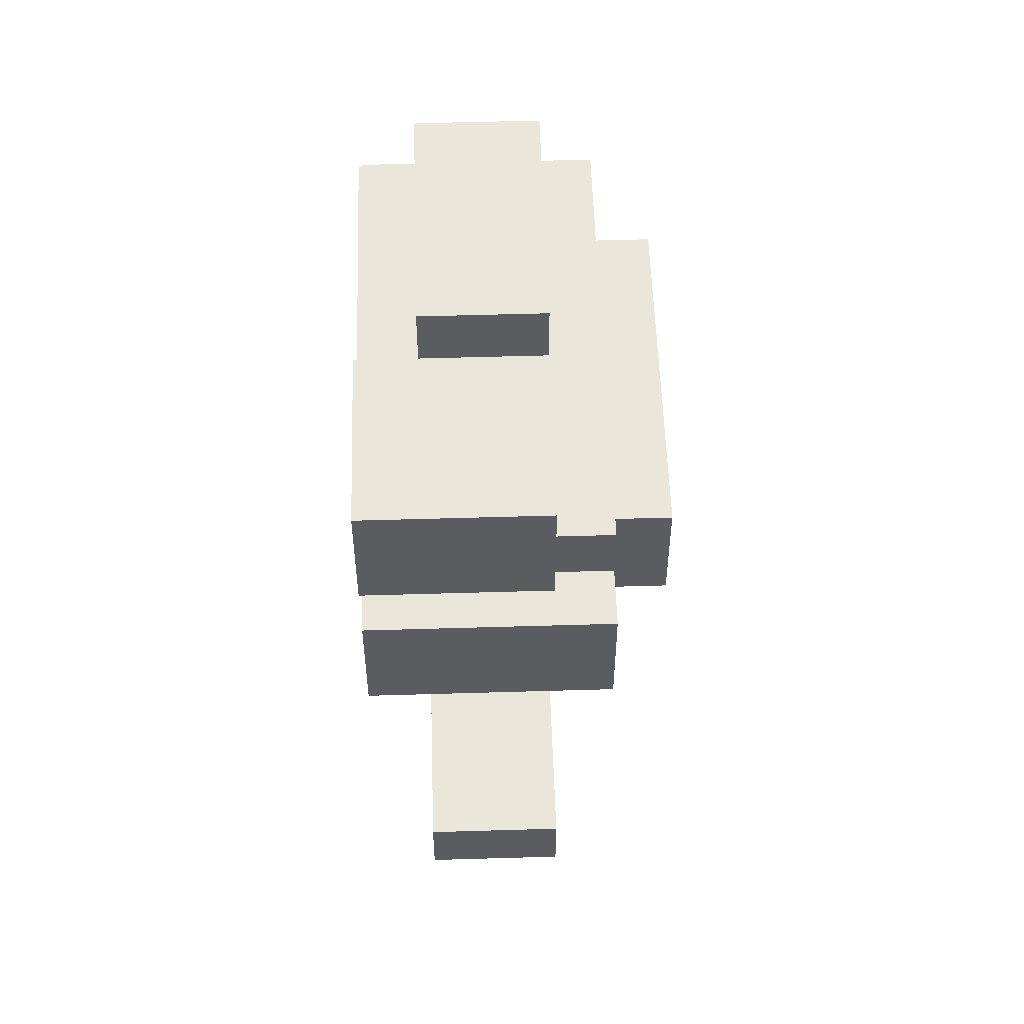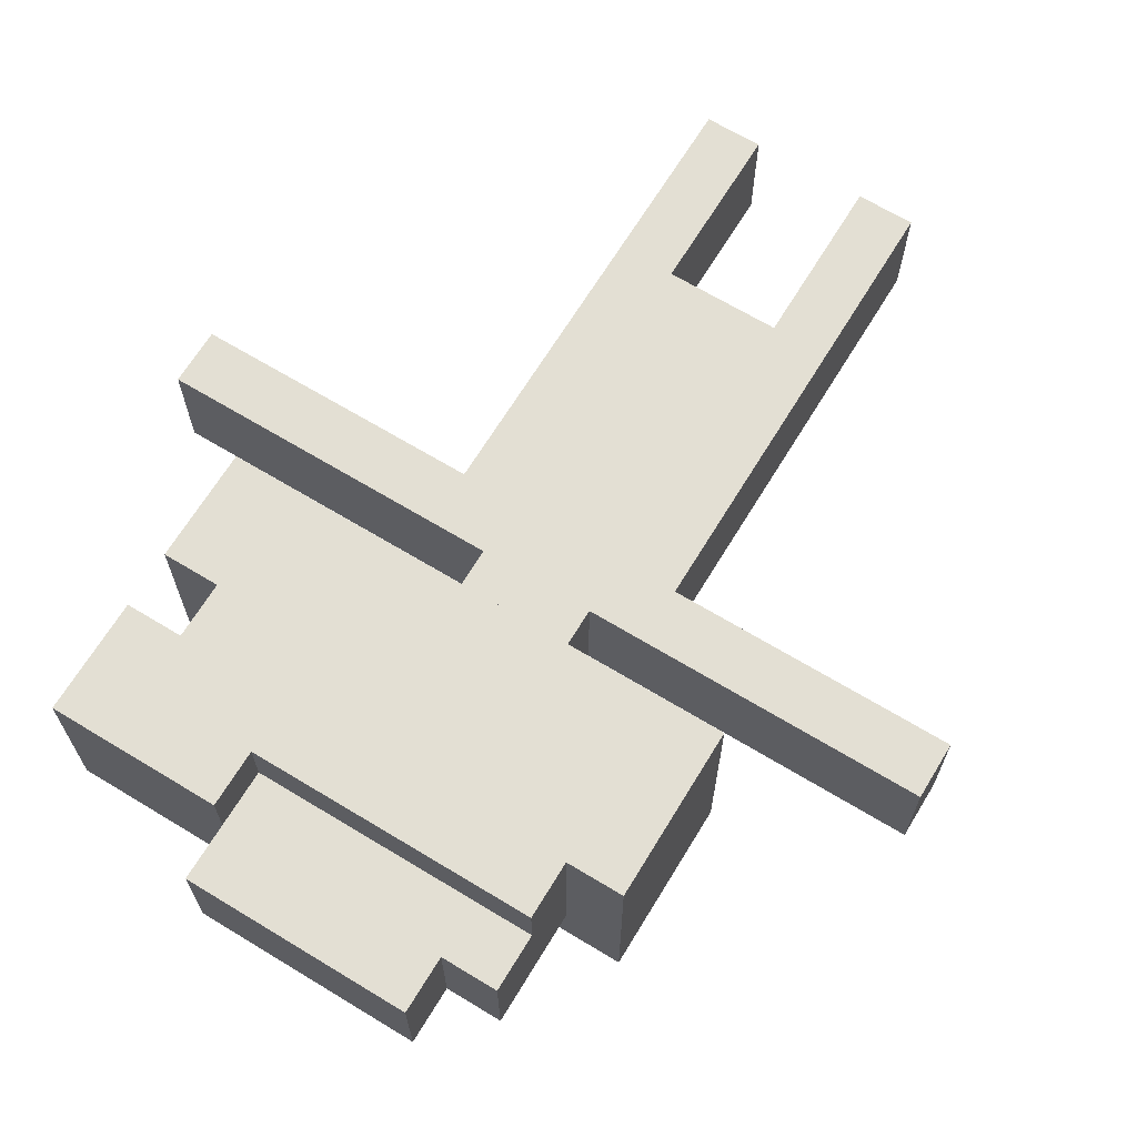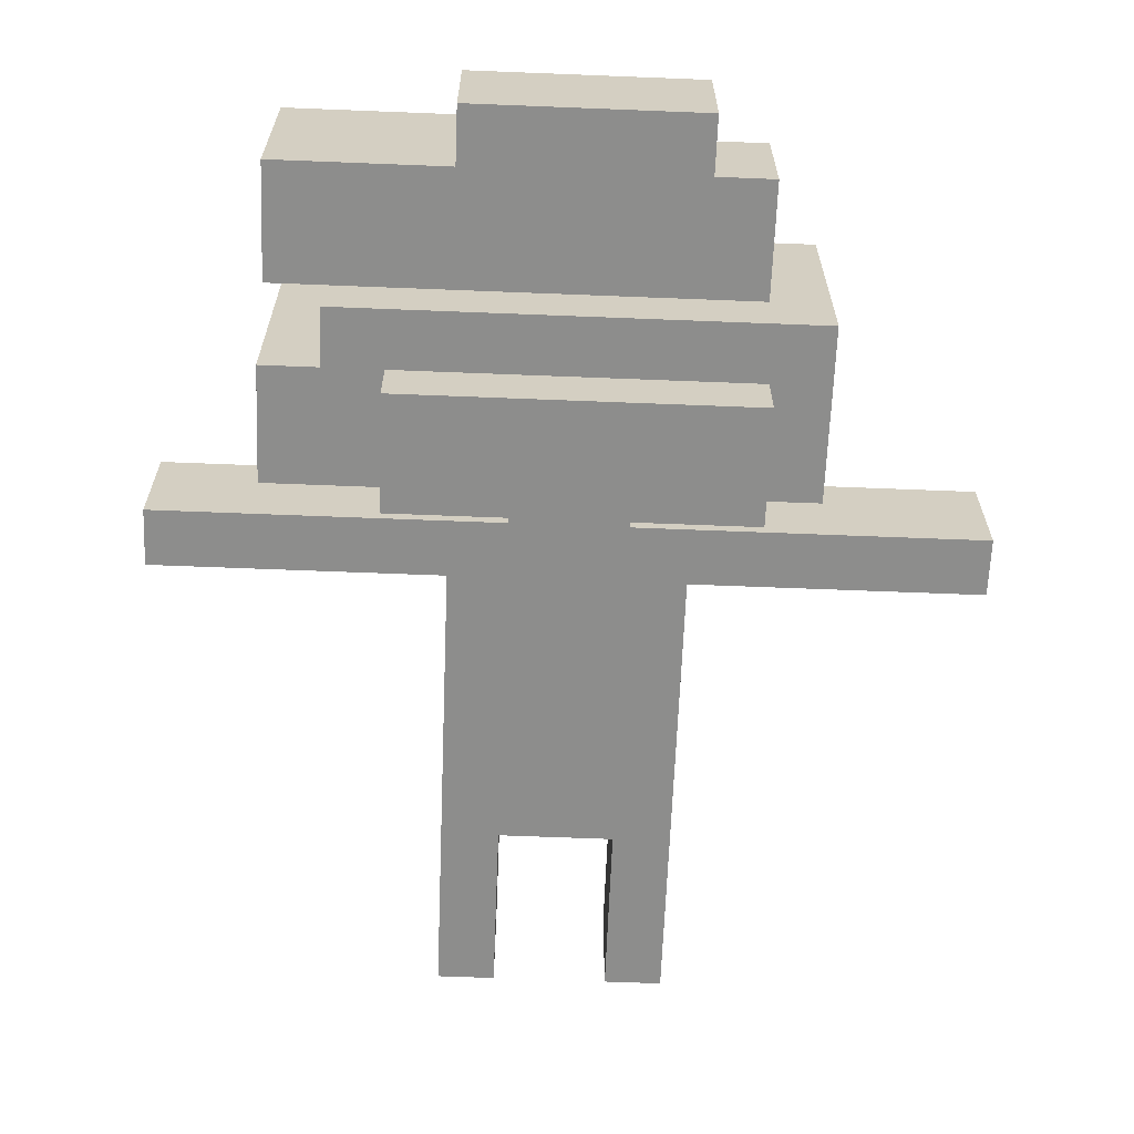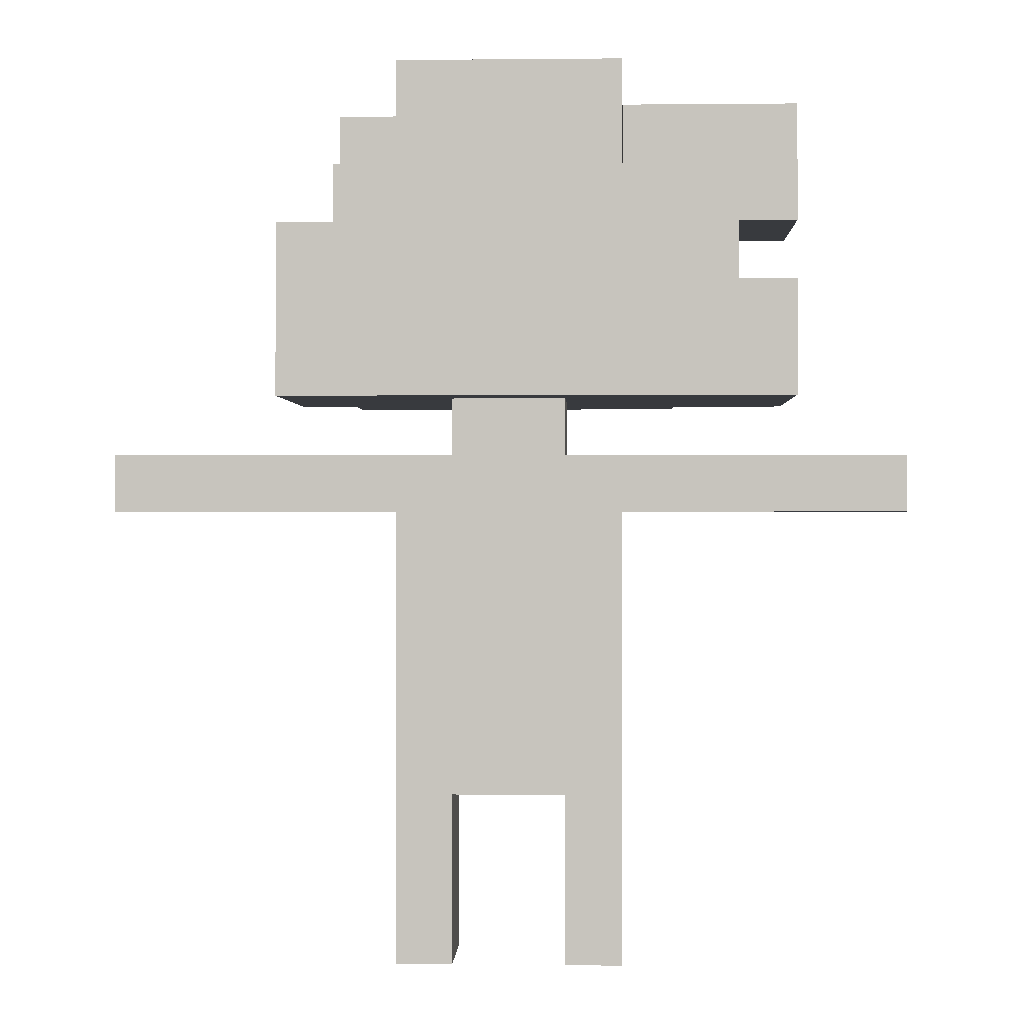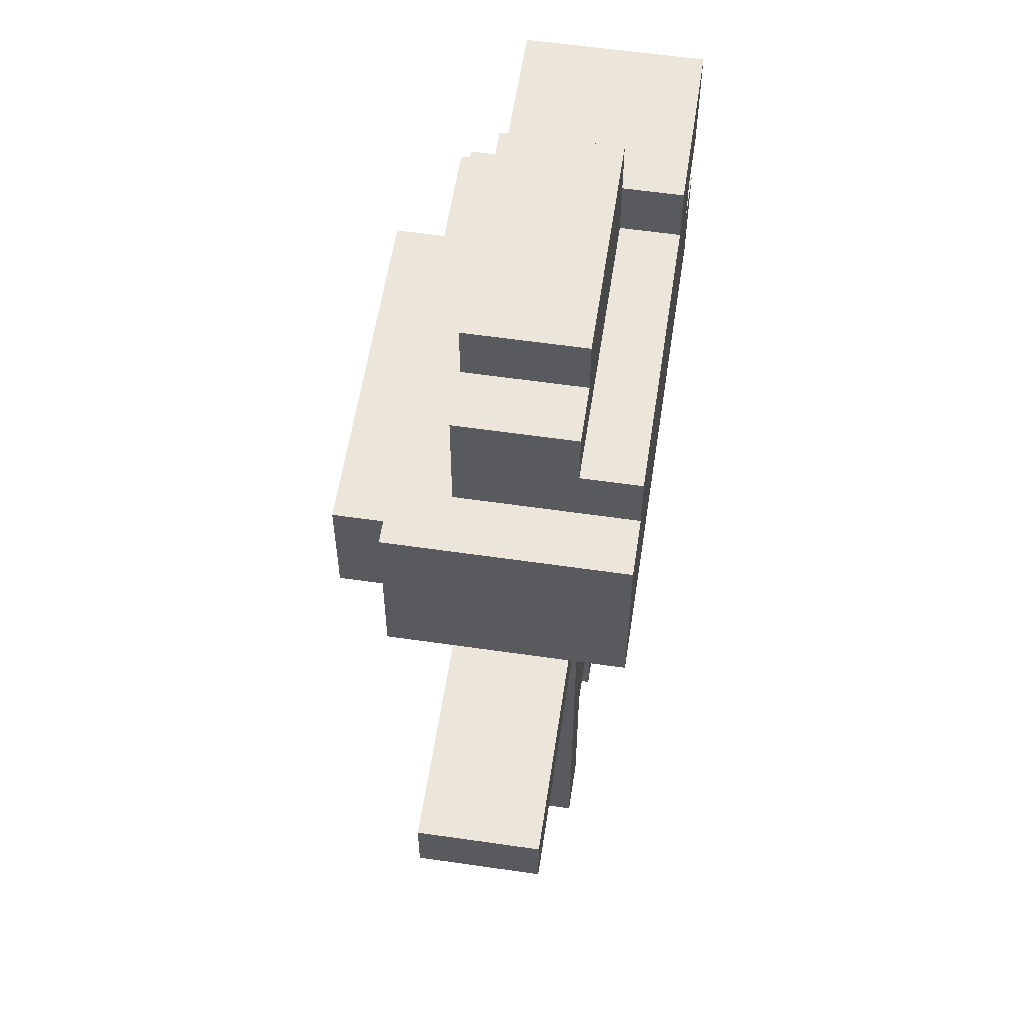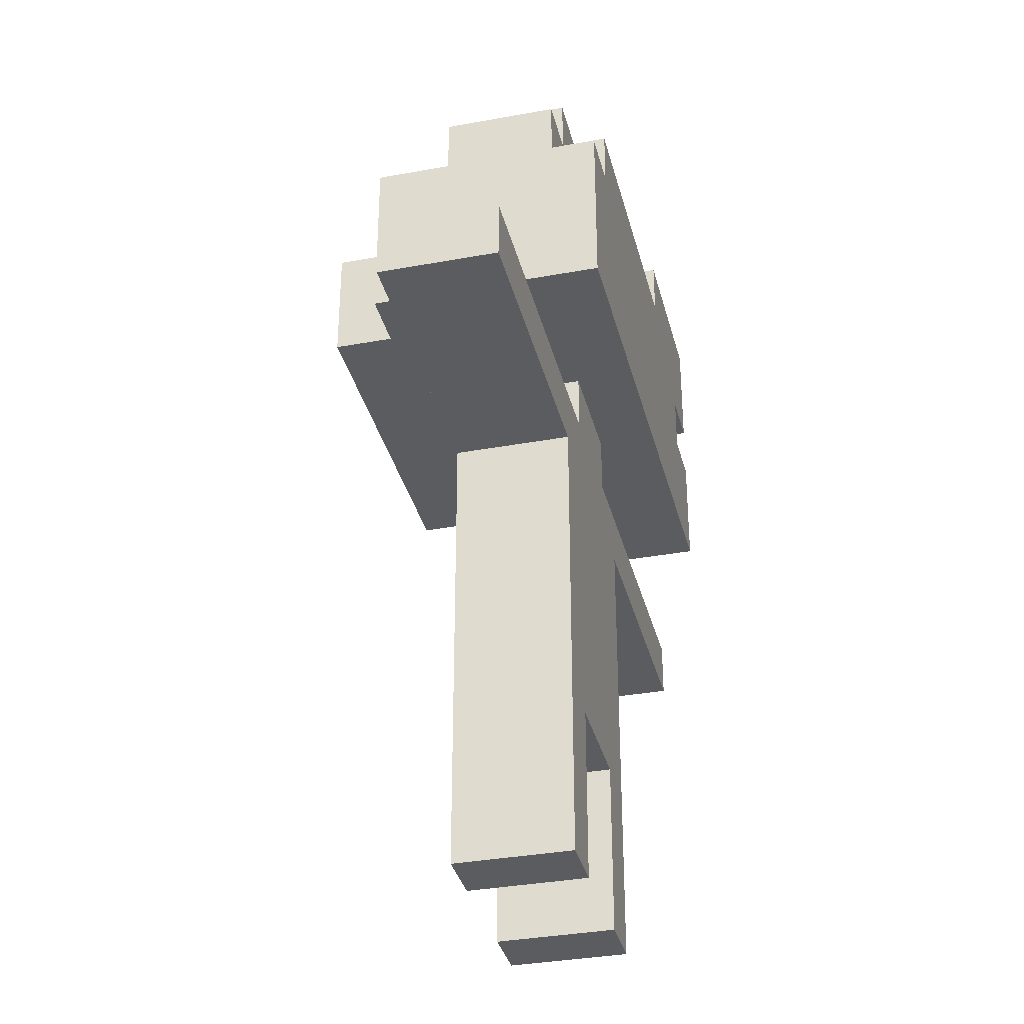
<metadata>
{"format":"obj","ext":"obj","renderer":"f3d","projection":"perspective","resolution":1024,"background":"white","views":[{"elev":54.9,"azim":88.2,"up":"+Y"},{"elev":67.0,"azim":-148.7,"up":"+Z"},{"elev":-64.5,"azim":177.7,"up":"+Z"},{"elev":-0.3,"azim":2.2,"up":"+Y"},{"elev":57.6,"azim":-81.4,"up":"+Y"},{"elev":-34.9,"azim":-76.2,"up":"+Y"}]}
</metadata>
<code>
g main character
v -9 11 3
v -9 11 1
v -9 12 3
v -9 12 1
v -6 13 4
v -6 13 -0
v -6 16 4
v -6 16 -0
v -5 13 -0
v -5 13 -1
v -5 14 -0
v -5 14 -1
v -5 15 -0
v -5 15 -1
v -5 16 4
v -5 16 1
v -5 17 4
v -5 17 3
v -5 17 1
v -5 18 3
v -5 18 1
v -4 3 3
v -4 3 1
v -4 5 3
v -4 5 1
v -4 6 3
v -4 6 1
v -4 8 3
v -4 8 1
v -4 9 3
v -4 9 1
v -4 10 3
v -4 10 1
v -4 11 3
v -4 11 1
v -4 18 3
v -4 18 1
v -4 19 3
v -4 19 1
v -3 12 3
v -3 12 1
v -3 13 3
v -3 13 2
v -3 13 1
v -1 3 3
v -1 3 1
v -1 5 3
v -1 5 1
v -1 6 3
v -1 6 1
v 0 17 4
v 0 17 3
v 0 18 4
v 0 18 3
v -3 3 3
v -3 3 1
v -3 5 3
v -3 5 1
v -3 6 3
v -3 6 1
v -1 12 3
v -1 12 1
v -1 13 3
v -1 13 2
v -1 13 1
v 0 3 3
v 0 3 1
v 0 5 3
v 0 5 1
v 0 6 3
v 0 6 1
v 0 8 3
v 0 8 1
v 0 9 3
v 0 9 1
v 0 10 3
v 0 10 1
v 0 11 3
v 0 11 1
v 0 18 3
v 0 18 1
v 0 19 3
v 0 19 1
v 1 13 -0
v 1 13 -1
v 1 14 -0
v 1 14 -1
v 1 15 -0
v 1 15 -1
v 2 15 4
v 2 15 -0
v 2 16 4
v 2 16 1
v 2 16 -0
v 3 13 4
v 3 13 -0
v 3 15 4
v 3 15 -0
v 3 16 4
v 3 16 1
v 3 18 4
v 3 18 1
v 5 11 3
v 5 11 1
v 5 12 3
v 5 12 1
v -6 13 4
v -6 16 4
v -5 13 4
v -5 15 4
v -5 16 4
v -5 17 4
v -4 14 4
v -4 15 4
v -4 16 4
v -3 14 4
v -3 16 4
v -1 14 4
v -1 16 4
v 0 14 4
v 0 15 4
v 0 16 4
v 0 17 4
v 0 18 4
v 1 13 4
v 1 15 4
v 1 16 4
v 2 15 4
v 2 16 4
v 3 13 4
v 3 15 4
v 3 16 4
v 3 18 4
v -9 11 3
v -9 12 3
v -7 11 3
v -7 12 3
v -5 11 3
v -5 12 3
v -5 17 3
v -5 18 3
v -4 3 3
v -4 5 3
v -4 6 3
v -4 8 3
v -4 9 3
v -4 10 3
v -4 11 3
v -4 18 3
v -4 19 3
v -3 3 3
v -3 5 3
v -3 6 3
v -3 10 3
v -3 11 3
v -3 12 3
v -3 13 3
v -3 17 3
v -3 18 3
v -3 19 3
v -2 17 3
v -2 18 3
v -1 3 3
v -1 5 3
v -1 6 3
v -1 10 3
v -1 11 3
v -1 12 3
v -1 13 3
v 0 3 3
v 0 5 3
v 0 6 3
v 0 8 3
v 0 9 3
v 0 10 3
v 0 11 3
v 0 17 3
v 0 18 3
v 0 19 3
v 1 11 3
v 1 12 3
v 3 11 3
v 3 12 3
v 5 11 3
v 5 12 3
v -9 11 1
v -9 12 1
v -7 11 1
v -7 12 1
v -5 11 1
v -5 12 1
v -5 16 1
v -5 17 1
v -5 18 1
v -4 3 1
v -4 5 1
v -4 6 1
v -4 8 1
v -4 9 1
v -4 10 1
v -4 11 1
v -4 18 1
v -4 19 1
v -3 3 1
v -3 5 1
v -3 6 1
v -3 10 1
v -3 11 1
v -3 12 1
v -3 13 1
v -3 17 1
v -3 18 1
v -3 19 1
v -2 17 1
v -2 18 1
v -1 3 1
v -1 5 1
v -1 6 1
v -1 10 1
v -1 11 1
v -1 12 1
v -1 13 1
v 0 3 1
v 0 5 1
v 0 6 1
v 0 8 1
v 0 9 1
v 0 10 1
v 0 11 1
v 0 16 1
v 0 17 1
v 0 18 1
v 0 19 1
v 1 11 1
v 1 12 1
v 1 16 1
v 2 16 1
v 3 11 1
v 3 12 1
v 3 16 1
v 3 18 1
v 5 11 1
v 5 12 1
v -6 13 -0
v -6 16 -0
v -5 13 -0
v -5 14 -0
v -5 15 -0
v 1 13 -0
v 1 14 -0
v 1 15 -0
v 1 16 -0
v 2 15 -0
v 2 16 -0
v 3 13 -0
v 3 15 -0
v -5 13 -1
v -5 14 -1
v -5 15 -1
v 1 13 -1
v 1 14 -1
v 1 15 -1
v -4 3 3
v -3 3 3
v -1 3 3
v 0 3 3
v -4 3 1
v -3 3 1
v -1 3 1
v 0 3 1
v -3 6 3
v -1 6 3
v -3 6 1
v -1 6 1
v -9 11 3
v -7 11 3
v -5 11 3
v -4 11 3
v 0 11 3
v 1 11 3
v 3 11 3
v 5 11 3
v -9 11 1
v -7 11 1
v -5 11 1
v -4 11 1
v 0 11 1
v 1 11 1
v 3 11 1
v 5 11 1
v -6 13 4
v -5 13 4
v 1 13 4
v 3 13 4
v -3 13 3
v -1 13 3
v -5 13 2
v -3 13 2
v -1 13 2
v 1 13 2
v -3 13 1
v -1 13 1
v -6 13 -0
v -5 13 -0
v 1 13 -0
v 3 13 -0
v -5 13 -1
v 1 13 -1
v 2 16 4
v 3 16 4
v 2 16 1
v 3 16 1
v -9 12 3
v -7 12 3
v -5 12 3
v -3 12 3
v -1 12 3
v 1 12 3
v 3 12 3
v 5 12 3
v -9 12 1
v -7 12 1
v -5 12 1
v -3 12 1
v -1 12 1
v 1 12 1
v 3 12 1
v 5 12 1
v 2 15 4
v 3 15 4
v -5 15 -0
v 1 15 -0
v 2 15 -0
v 3 15 -0
v -5 15 -1
v 1 15 -1
v -6 16 4
v -5 16 4
v -5 16 1
v 0 16 1
v 1 16 1
v 2 16 1
v -6 16 -0
v 1 16 -0
v 2 16 -0
v -5 17 4
v 0 17 4
v -5 17 3
v -3 17 3
v -2 17 3
v 0 17 3
v 0 18 4
v 3 18 4
v -5 18 3
v -4 18 3
v 0 18 3
v -5 18 1
v -4 18 1
v 0 18 1
v 3 18 1
v -4 19 3
v -3 19 3
v 0 19 3
v -4 19 1
v -3 19 1
v 0 19 1
f 3 2 1
f 4 2 3
f 7 6 5
f 8 6 7
f 11 10 9
f 12 10 11
f 13 12 11
f 14 12 13
f 17 16 15
f 18 16 17
f 19 16 18
f 20 19 18
f 21 19 20
f 24 23 22
f 25 23 24
f 26 25 24
f 27 25 26
f 28 27 26
f 29 27 28
f 30 29 28
f 31 29 30
f 32 31 30
f 33 31 32
f 34 33 32
f 35 33 34
f 38 37 36
f 39 37 38
f 42 41 40
f 43 41 42
f 44 41 43
f 47 46 45
f 48 46 47
f 49 48 47
f 50 48 49
f 53 52 51
f 54 52 53
f 55 56 57
f 57 56 58
f 57 58 59
f 59 58 60
f 61 62 63
f 63 62 64
f 64 62 65
f 66 67 68
f 68 67 69
f 68 69 70
f 70 69 71
f 70 71 72
f 72 71 73
f 72 73 74
f 74 73 75
f 74 75 76
f 76 75 77
f 76 77 78
f 78 77 79
f 80 81 82
f 82 81 83
f 84 85 86
f 86 85 87
f 86 87 88
f 88 87 89
f 90 91 92
f 92 91 93
f 93 91 94
f 95 96 97
f 97 96 98
f 99 100 101
f 101 100 102
f 103 104 105
f 105 104 106
f 109 108 107
f 110 108 109
f 111 108 110
f 113 110 109
f 114 111 110
f 114 110 113
f 115 112 111
f 115 111 114
f 116 114 113
f 116 113 109
f 116 115 114
f 117 112 115
f 117 115 116
f 118 116 109
f 118 117 116
f 119 112 117
f 119 117 118
f 120 118 109
f 120 119 118
f 121 119 120
f 122 112 119
f 122 119 121
f 123 112 122
f 125 121 120
f 125 120 109
f 126 122 121
f 126 121 125
f 127 124 123
f 127 122 126
f 127 123 122
f 128 126 125
f 128 127 126
f 129 124 127
f 129 127 128
f 130 128 125
f 131 128 130
f 132 124 129
f 133 124 132
f 136 135 134
f 137 135 136
f 138 137 136
f 139 137 138
f 148 139 138
f 149 141 140
f 151 143 142
f 152 144 143
f 152 143 151
f 153 145 144
f 153 144 152
f 154 147 146
f 154 148 147
f 155 139 148
f 155 148 154
f 156 139 155
f 158 149 140
f 159 150 149
f 159 149 158
f 160 150 159
f 161 159 158
f 162 160 159
f 162 159 161
f 165 145 153
f 166 154 146
f 166 155 154
f 167 157 156
f 167 155 166
f 167 156 155
f 168 157 167
f 169 157 168
f 170 164 163
f 171 165 164
f 171 164 170
f 172 145 165
f 172 165 171
f 173 146 145
f 173 145 172
f 174 166 146
f 174 146 173
f 175 167 166
f 175 166 174
f 176 168 167
f 176 167 175
f 177 162 161
f 178 160 162
f 178 162 177
f 179 160 178
f 180 168 176
f 181 168 180
f 182 181 180
f 183 181 182
f 184 183 182
f 185 183 184
f 186 187 188
f 188 187 189
f 188 189 190
f 190 189 191
f 190 191 201
f 193 194 202
f 195 196 204
f 196 197 205
f 204 196 205
f 197 198 206
f 205 197 206
f 199 200 207
f 200 201 207
f 201 191 208
f 207 201 208
f 208 191 209
f 192 193 211
f 193 202 211
f 202 203 212
f 211 202 212
f 212 203 213
f 192 211 214
f 211 212 214
f 212 213 215
f 214 212 215
f 206 198 218
f 207 208 219
f 199 207 219
f 209 210 220
f 219 208 220
f 208 209 220
f 220 210 221
f 221 210 222
f 216 217 223
f 217 218 224
f 223 217 224
f 218 198 225
f 224 218 225
f 198 199 226
f 225 198 226
f 199 219 227
f 226 199 227
f 219 220 228
f 227 219 228
f 220 221 229
f 228 220 229
f 192 214 230
f 214 215 231
f 230 214 231
f 215 213 232
f 231 215 232
f 232 213 233
f 229 221 234
f 234 221 235
f 231 232 236
f 230 231 236
f 236 232 237
f 234 235 238
f 238 235 239
f 237 232 240
f 240 232 241
f 238 239 242
f 242 239 243
f 244 245 246
f 246 245 247
f 247 245 248
f 248 245 251
f 251 245 252
f 249 250 253
f 250 251 253
f 251 252 253
f 253 252 254
f 249 253 255
f 255 253 256
f 257 258 260
f 258 259 261
f 260 258 261
f 261 259 262
f 267 264 263
f 268 264 267
f 269 266 265
f 270 266 269
f 273 272 271
f 274 272 273
f 283 276 275
f 284 277 276
f 284 276 283
f 285 278 277
f 285 277 284
f 286 278 285
f 287 280 279
f 288 281 280
f 288 280 287
f 289 282 281
f 289 281 288
f 290 282 289
f 295 293 292
f 296 293 295
f 297 292 291
f 297 295 292
f 298 295 297
f 299 293 296
f 300 294 293
f 300 293 299
f 301 298 297
f 302 300 299
f 303 297 291
f 303 302 301
f 303 301 297
f 304 302 303
f 305 294 300
f 305 302 304
f 305 300 302
f 306 294 305
f 307 305 304
f 308 305 307
f 311 310 309
f 312 310 311
f 313 314 321
f 314 315 322
f 321 314 322
f 315 316 323
f 322 315 323
f 323 316 324
f 317 318 325
f 318 319 326
f 325 318 326
f 319 320 327
f 326 319 327
f 327 320 328
f 329 330 333
f 333 330 334
f 331 332 335
f 335 332 336
f 337 338 339
f 337 339 343
f 339 340 343
f 340 341 343
f 341 342 344
f 343 341 344
f 344 342 345
f 346 347 348
f 348 347 349
f 349 347 350
f 350 347 351
f 352 353 356
f 354 355 357
f 357 355 358
f 356 353 359
f 359 353 360
f 361 362 364
f 362 363 365
f 364 362 365
f 365 363 366

</code>
